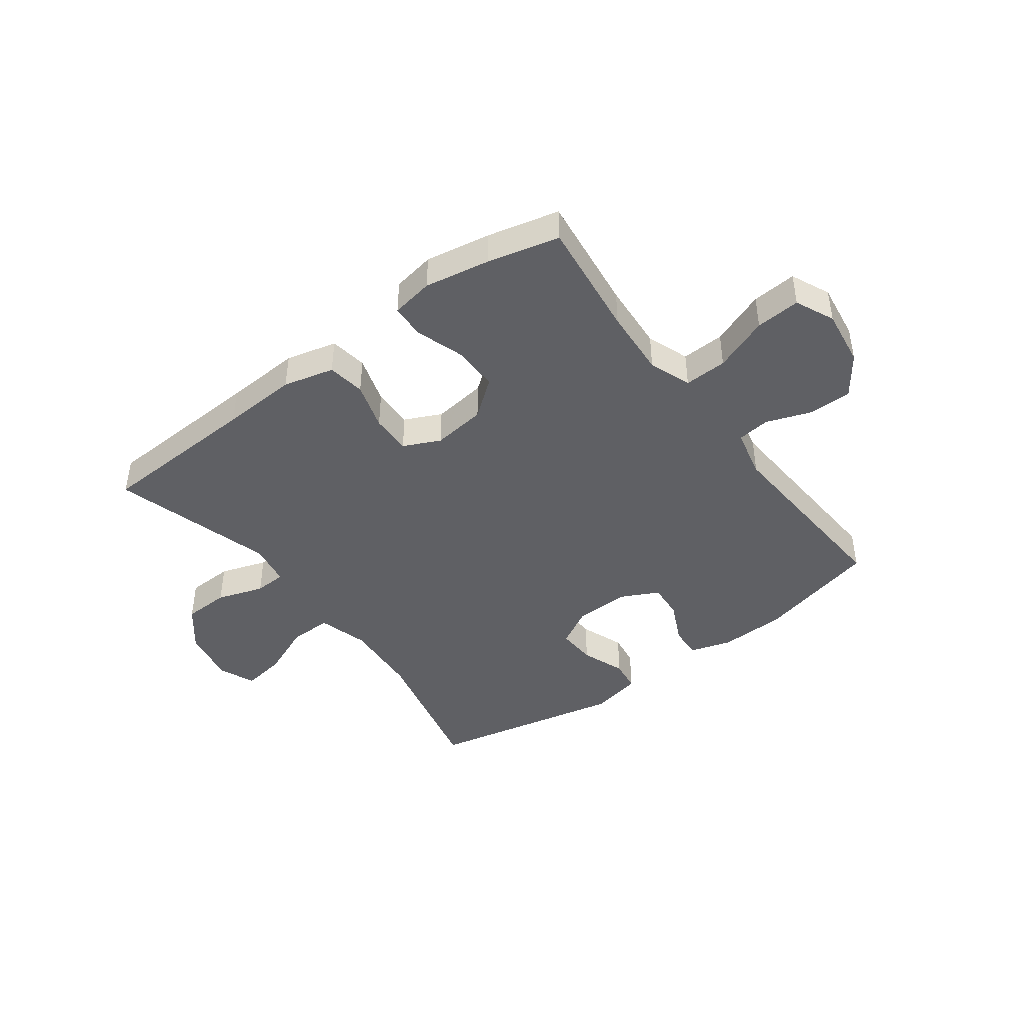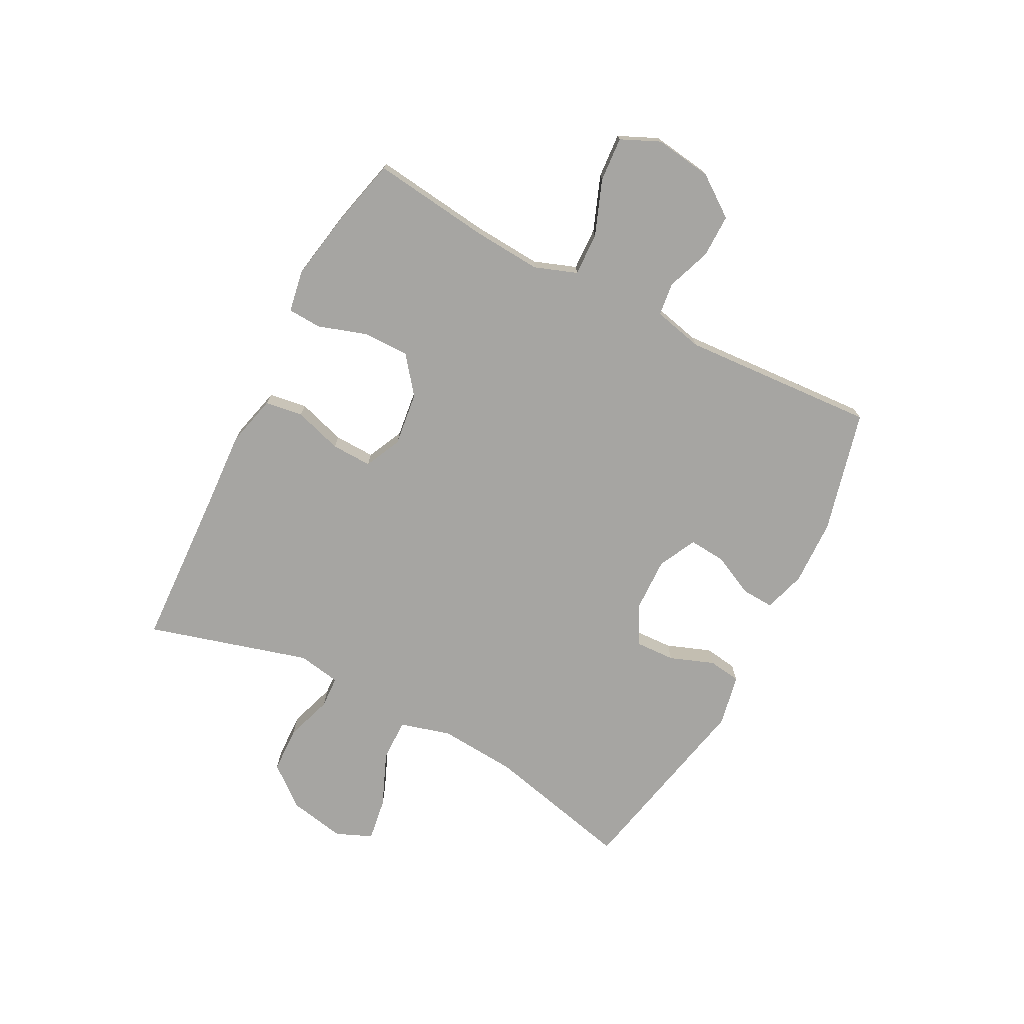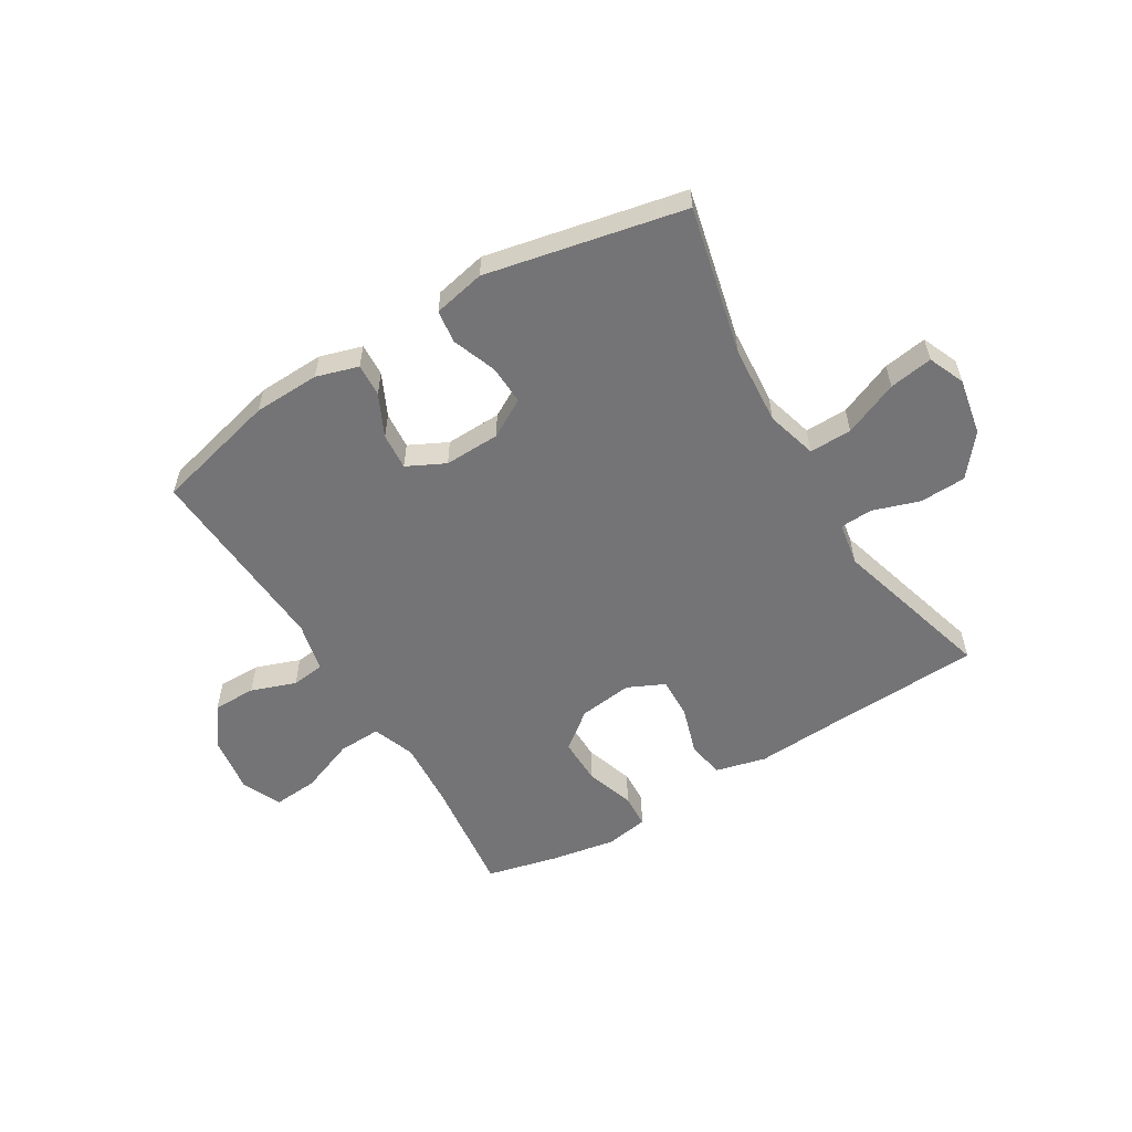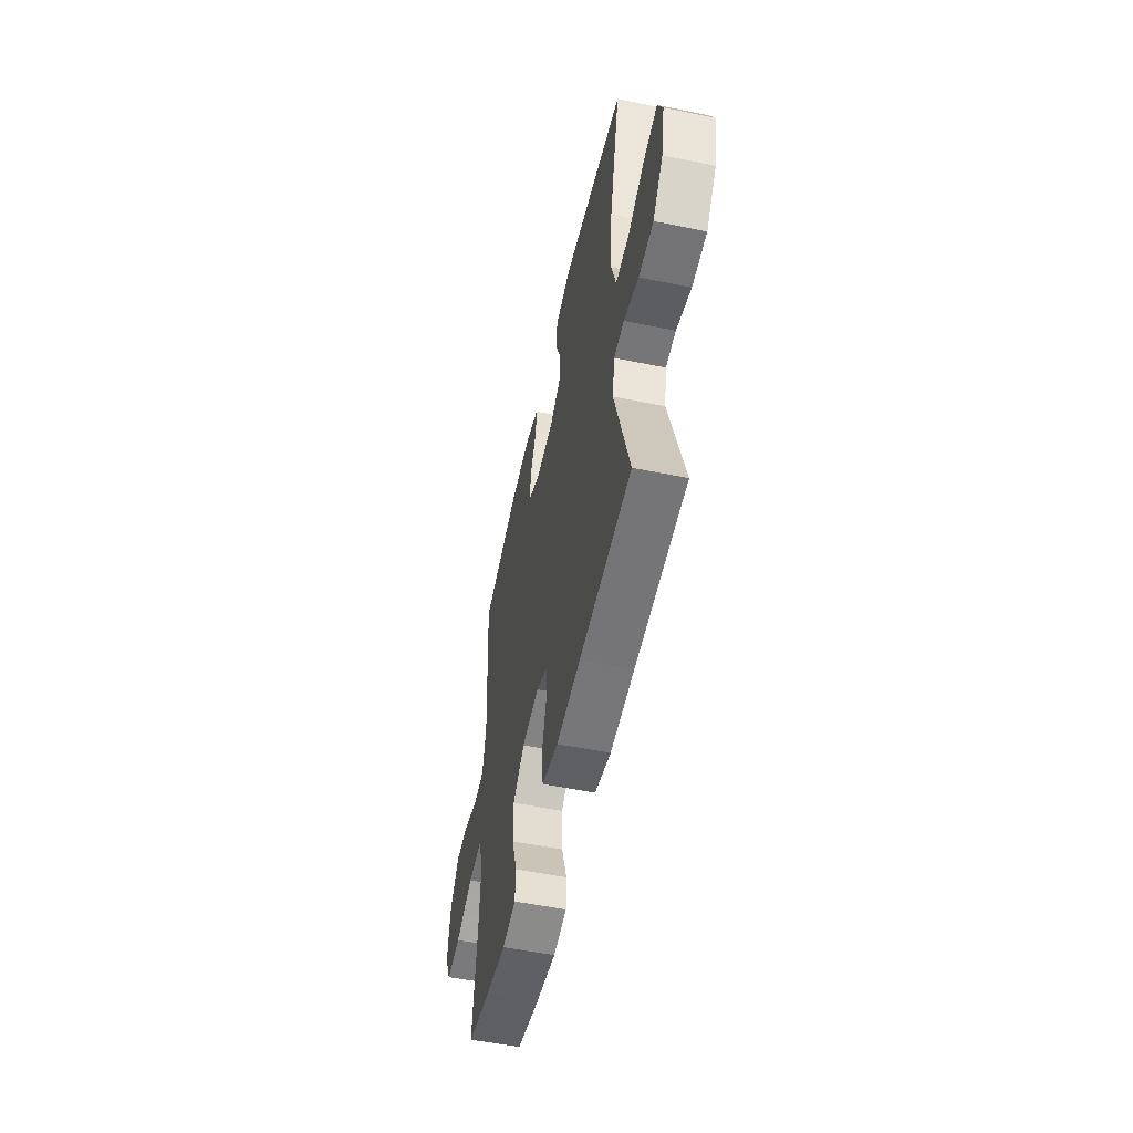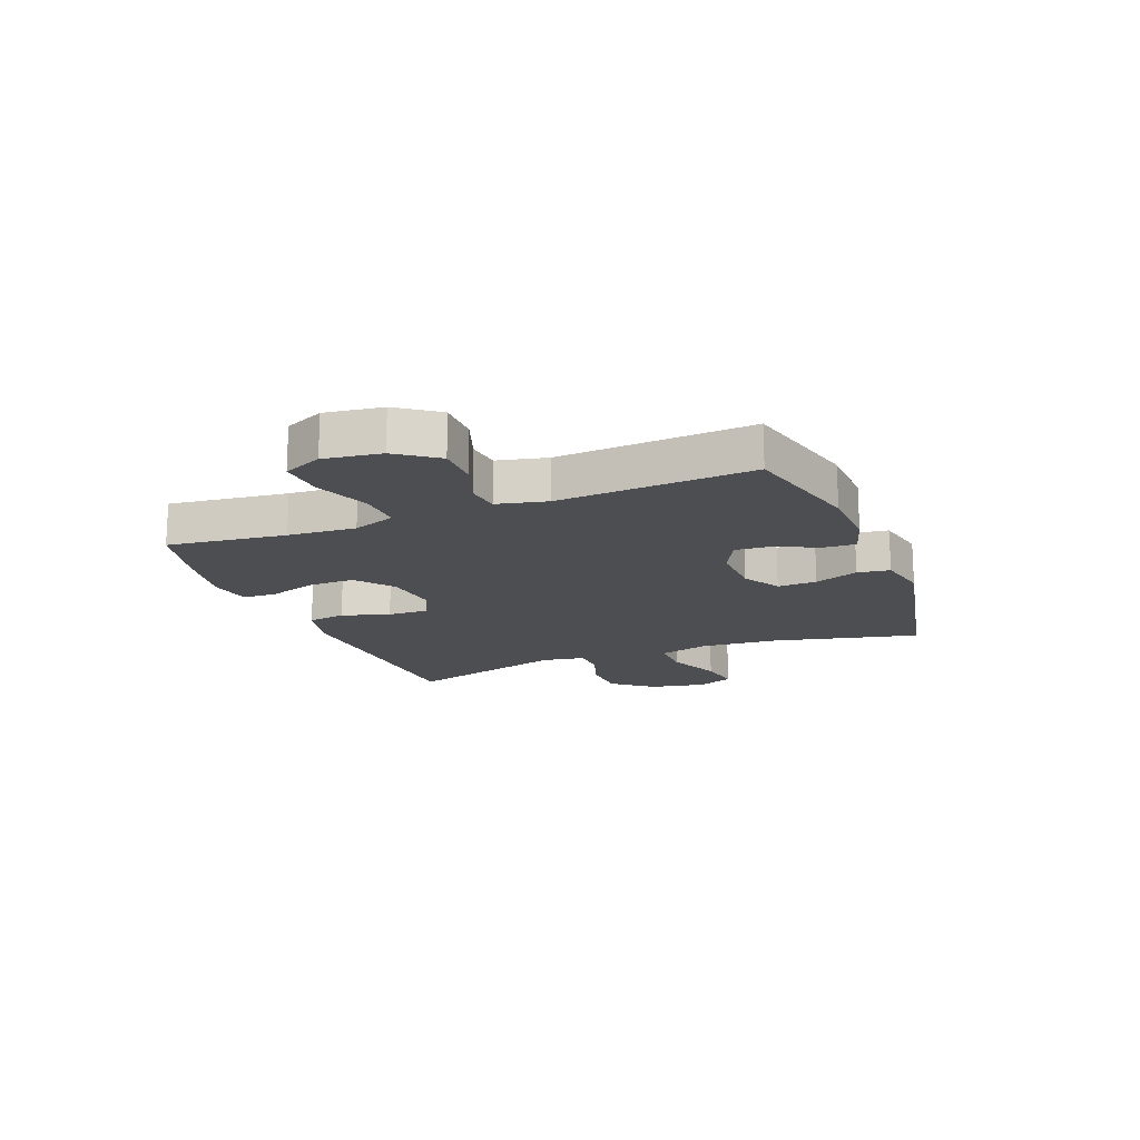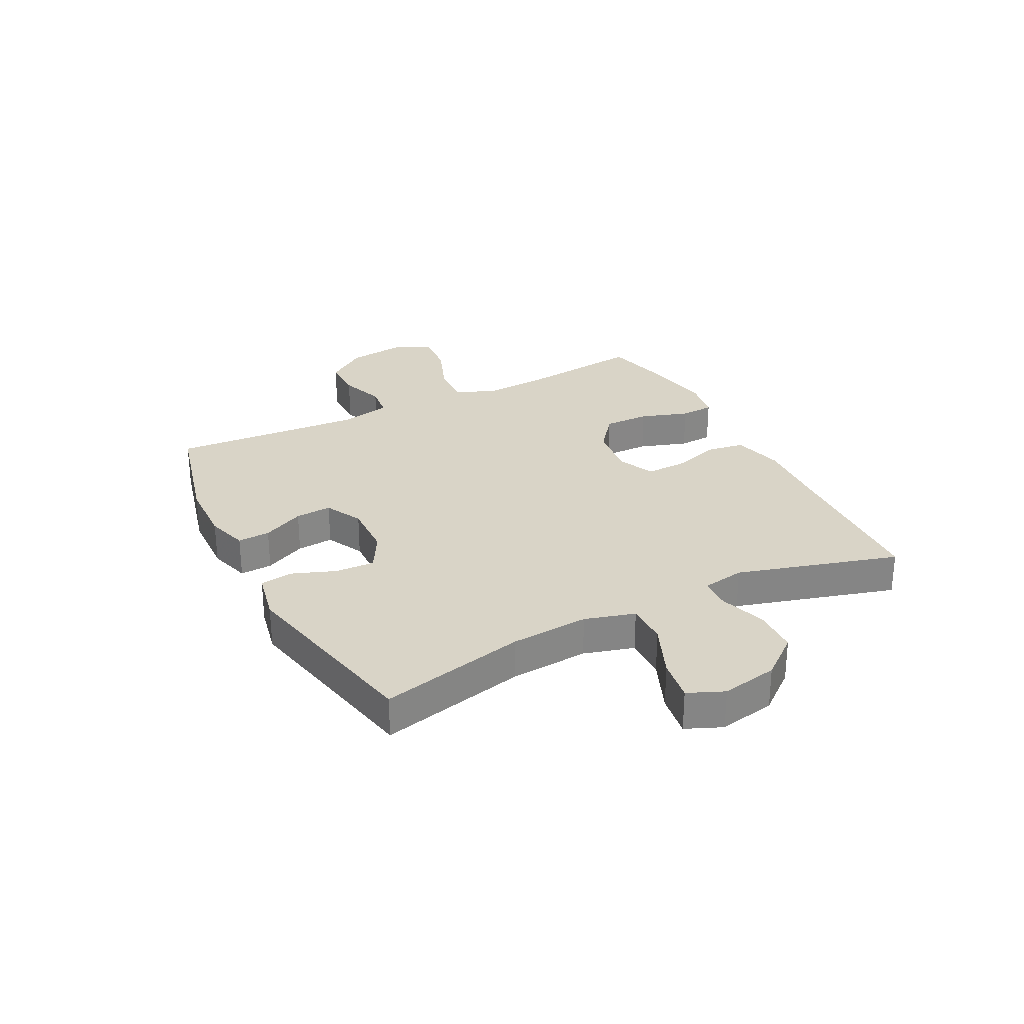
<metadata>
{"format":"obj","ext":"obj","renderer":"f3d","projection":"perspective","resolution":1024,"background":"white","views":[{"elev":-43.4,"azim":-143.4,"up":"+Y"},{"elev":-73.7,"azim":-117.6,"up":"+Y"},{"elev":-56.3,"azim":31.1,"up":"+Y"},{"elev":-53.8,"azim":77.7,"up":"+Z"},{"elev":-16.7,"azim":-68.5,"up":"+Y"},{"elev":28.6,"azim":62.9,"up":"+Y"}]}
</metadata>
<code>
v -0.5 0.07 -0.5
v -0.475 0.07 -0.293
v -0.467 0.07 -0.174
v -0.494 0.07 -0.1
v -0.569 0.07 -0.103
v -0.665 0.07 -0.14
v -0.743 0.07 -0.146
v -0.774 0.07 -0.078
v -0.76 0.07 0.022
v -0.709 0.07 0.093
v -0.634 0.07 0.093
v -0.556 0.07 0.065
v -0.498 0.07 0.072
v -0.478 0.07 0.159
v -0.5 0.07 0.5
v -0.286 0.07 0.554
v -0.17 0.07 0.558
v -0.097 0.07 0.536
v -0.1 0.07 0.479
v -0.135 0.07 0.406
v -0.14 0.07 0.342
v -0.074 0.07 0.309
v 0.023 0.07 0.312
v 0.09 0.07 0.35
v 0.087 0.07 0.419
v 0.058 0.07 0.496
v 0.066 0.07 0.553
v 0.156 0.07 0.572
v 0.5 0.07 0.5
v 0.44 0.07 0.242
v 0.43 0.07 0.105
v 0.455 0.07 0.017
v 0.529 0.07 0.018
v 0.624 0.07 0.058
v 0.7 0.07 0.07
v 0.727 0.07 0.007
v 0.708 0.07 -0.092
v 0.651 0.07 -0.163
v 0.57 0.07 -0.166
v 0.488 0.07 -0.139
v 0.432 0.07 -0.142
v 0.419 0.07 -0.217
v 0.5 0.07 -0.5
v 0.214 0.07 -0.514
v 0.081 0.07 -0.522
v -0.008 0.07 -0.5
v -0.018 0.07 -0.434
v 0.008 0.07 -0.35
v 0.01 0.07 -0.279
v -0.054 0.07 -0.249
v -0.148 0.07 -0.261
v -0.213 0.07 -0.312
v -0.212 0.07 -0.393
v -0.184 0.07 -0.478
v -0.187 0.07 -0.537
v -0.261 0.07 -0.55
v -0.375 0.07 -0.53
v -0.5 0 -0.5
v -0.475 0 -0.293
v -0.467 0 -0.174
v -0.494 0 -0.1
v -0.569 0 -0.103
v -0.665 0 -0.14
v -0.743 0 -0.146
v -0.774 0 -0.078
v -0.76 0 0.022
v -0.709 0 0.093
v -0.634 0 0.093
v -0.556 0 0.065
v -0.498 0 0.072
v -0.478 0 0.159
v -0.5 0 0.5
v -0.286 0 0.554
v -0.17 0 0.558
v -0.097 0 0.536
v -0.1 0 0.479
v -0.135 0 0.406
v -0.14 0 0.342
v -0.074 0 0.309
v 0.023 0 0.312
v 0.09 0 0.35
v 0.087 0 0.419
v 0.058 0 0.496
v 0.066 0 0.553
v 0.156 0 0.572
v 0.5 0 0.5
v 0.44 0 0.242
v 0.43 0 0.105
v 0.455 0 0.017
v 0.529 0 0.018
v 0.624 0 0.058
v 0.7 0 0.07
v 0.727 0 0.007
v 0.708 0 -0.092
v 0.651 0 -0.163
v 0.57 0 -0.166
v 0.488 0 -0.139
v 0.432 0 -0.142
v 0.419 0 -0.217
v 0.5 0 -0.5
v 0.214 0 -0.514
v 0.081 0 -0.522
v -0.008 0 -0.5
v -0.018 0 -0.434
v 0.008 0 -0.35
v 0.01 0 -0.279
v -0.054 0 -0.249
v -0.148 0 -0.261
v -0.213 0 -0.312
v -0.212 0 -0.393
v -0.184 0 -0.478
v -0.187 0 -0.537
v -0.261 0 -0.55
v -0.375 0 -0.53
f 56 57 1 2
f 53 54 55 56
f 52 53 56 2
f 51 52 2 3
f 50 51 3 4
f 45 46 47 48
f 44 45 48 49
f 42 43 44 49
f 41 42 49 50
f 37 38 39 40
f 37 40 41
f 36 37 41
f 33 34 35 36
f 32 33 36 41
f 31 32 41 50
f 27 28 29 30
f 25 26 27 30
f 24 25 30 31
f 23 24 31 50
f 17 18 19 20
f 17 20 21
f 14 15 16 17
f 13 14 17 21
f 9 10 11 12
f 9 12 13
f 8 9 13
f 5 6 7 8
f 4 5 8 13
f 22 23 50 4
f 4 13 21 22
f 59 58 114 113
f 113 112 111 110
f 59 113 110 109
f 60 59 109 108
f 61 60 108 107
f 105 104 103 102
f 106 105 102 101
f 106 101 100 99
f 107 106 99 98
f 97 96 95 94
f 98 97 94
f 98 94 93
f 93 92 91 90
f 98 93 90 89
f 107 98 89 88
f 87 86 85 84
f 87 84 83 82
f 88 87 82 81
f 107 88 81 80
f 77 76 75 74
f 78 77 74
f 74 73 72 71
f 78 74 71 70
f 69 68 67 66
f 70 69 66
f 70 66 65
f 65 64 63 62
f 70 65 62 61
f 61 107 80 79
f 79 78 70 61
f 1 58 59 2
f 2 59 60 3
f 3 60 61 4
f 4 61 62 5
f 5 62 63 6
f 6 63 64 7
f 7 64 65 8
f 8 65 66 9
f 9 66 67 10
f 10 67 68 11
f 11 68 69 12
f 12 69 70 13
f 13 70 71 14
f 14 71 72 15
f 15 72 73 16
f 16 73 74 17
f 17 74 75 18
f 18 75 76 19
f 19 76 77 20
f 20 77 78 21
f 21 78 79 22
f 22 79 80 23
f 23 80 81 24
f 24 81 82 25
f 25 82 83 26
f 26 83 84 27
f 27 84 85 28
f 28 85 86 29
f 29 86 87 30
f 30 87 88 31
f 31 88 89 32
f 32 89 90 33
f 33 90 91 34
f 34 91 92 35
f 35 92 93 36
f 36 93 94 37
f 37 94 95 38
f 38 95 96 39
f 39 96 97 40
f 40 97 98 41
f 41 98 99 42
f 42 99 100 43
f 43 100 101 44
f 44 101 102 45
f 45 102 103 46
f 46 103 104 47
f 47 104 105 48
f 48 105 106 49
f 49 106 107 50
f 50 107 108 51
f 51 108 109 52
f 52 109 110 53
f 53 110 111 54
f 54 111 112 55
f 55 112 113 56
f 56 113 114 57
f 57 114 58 1

</code>
